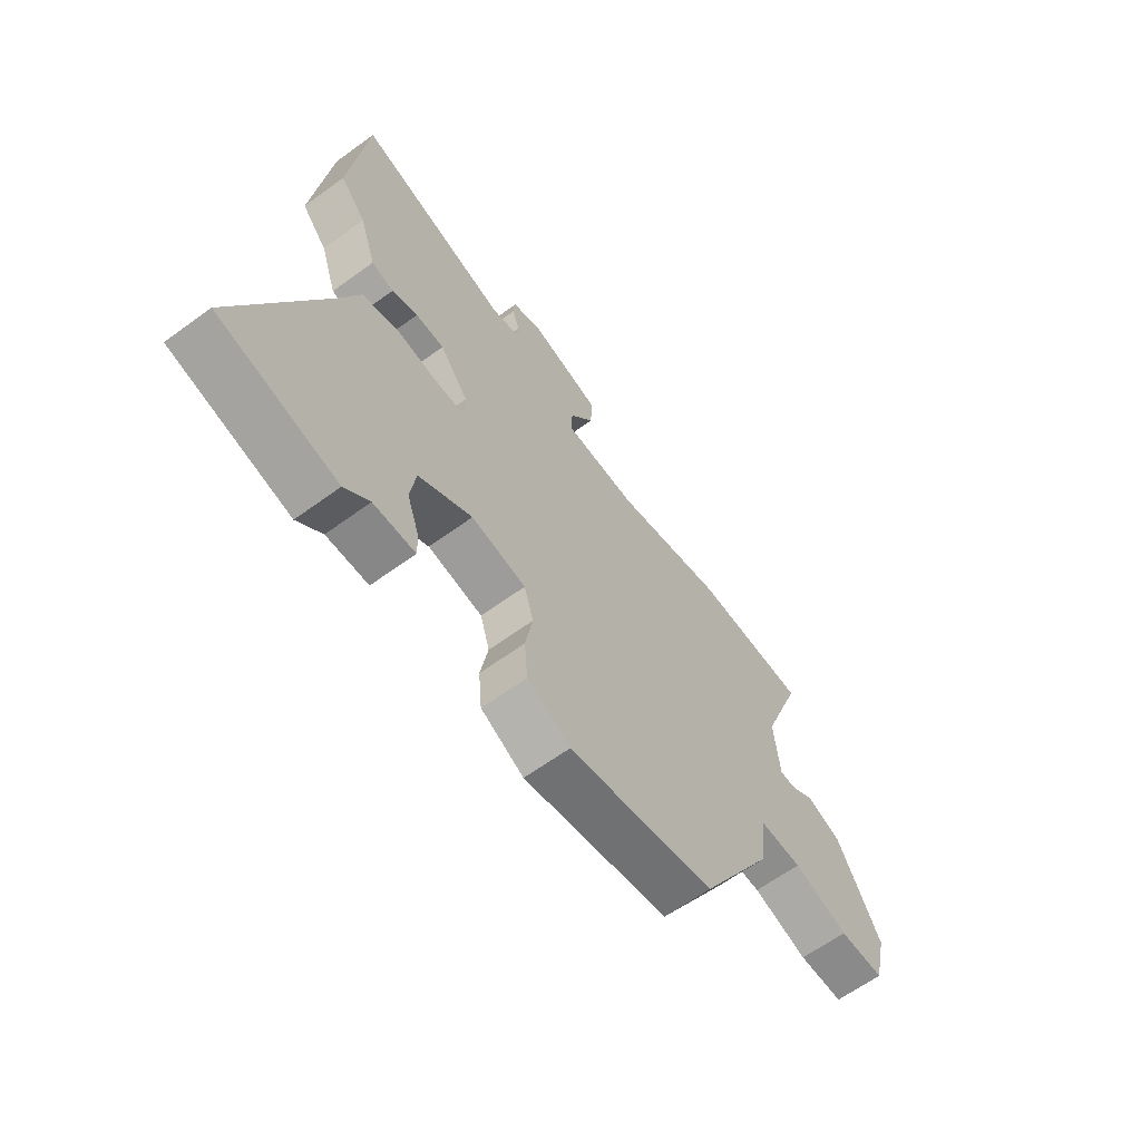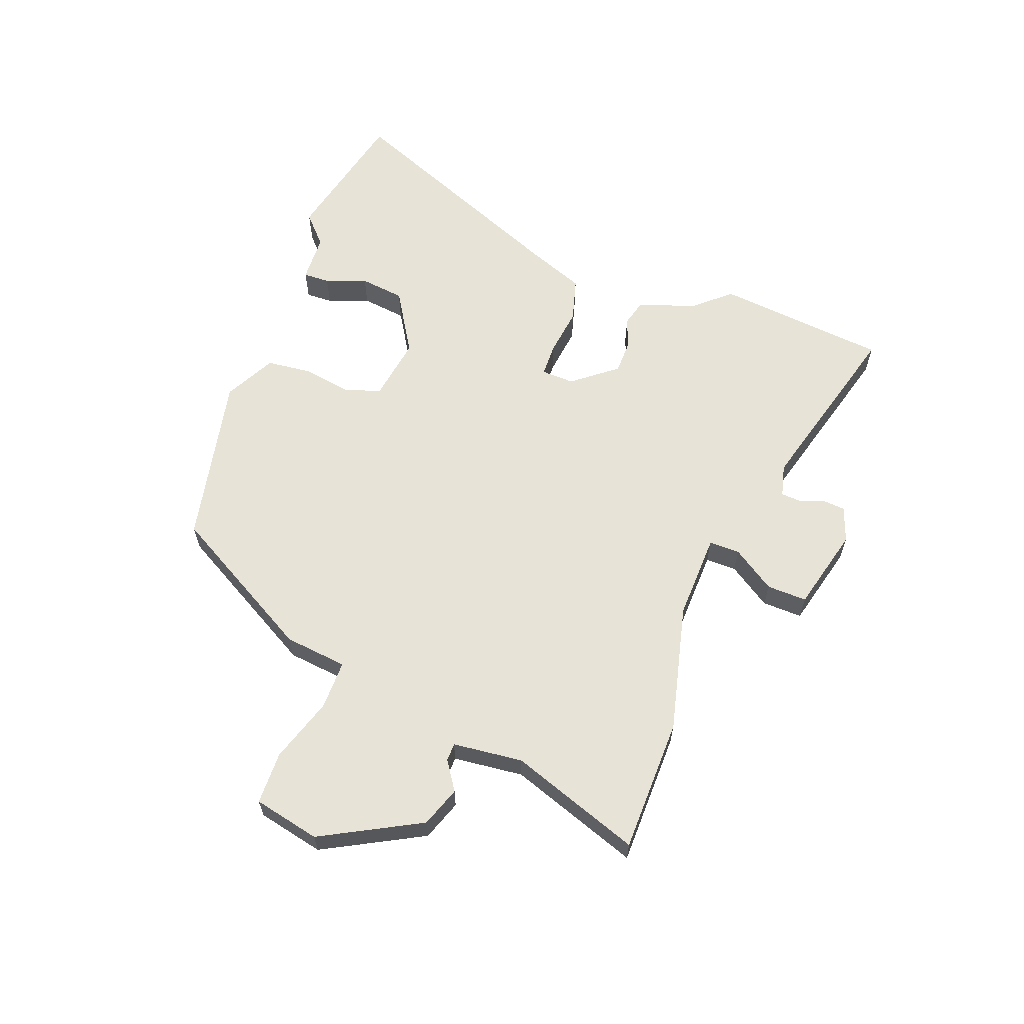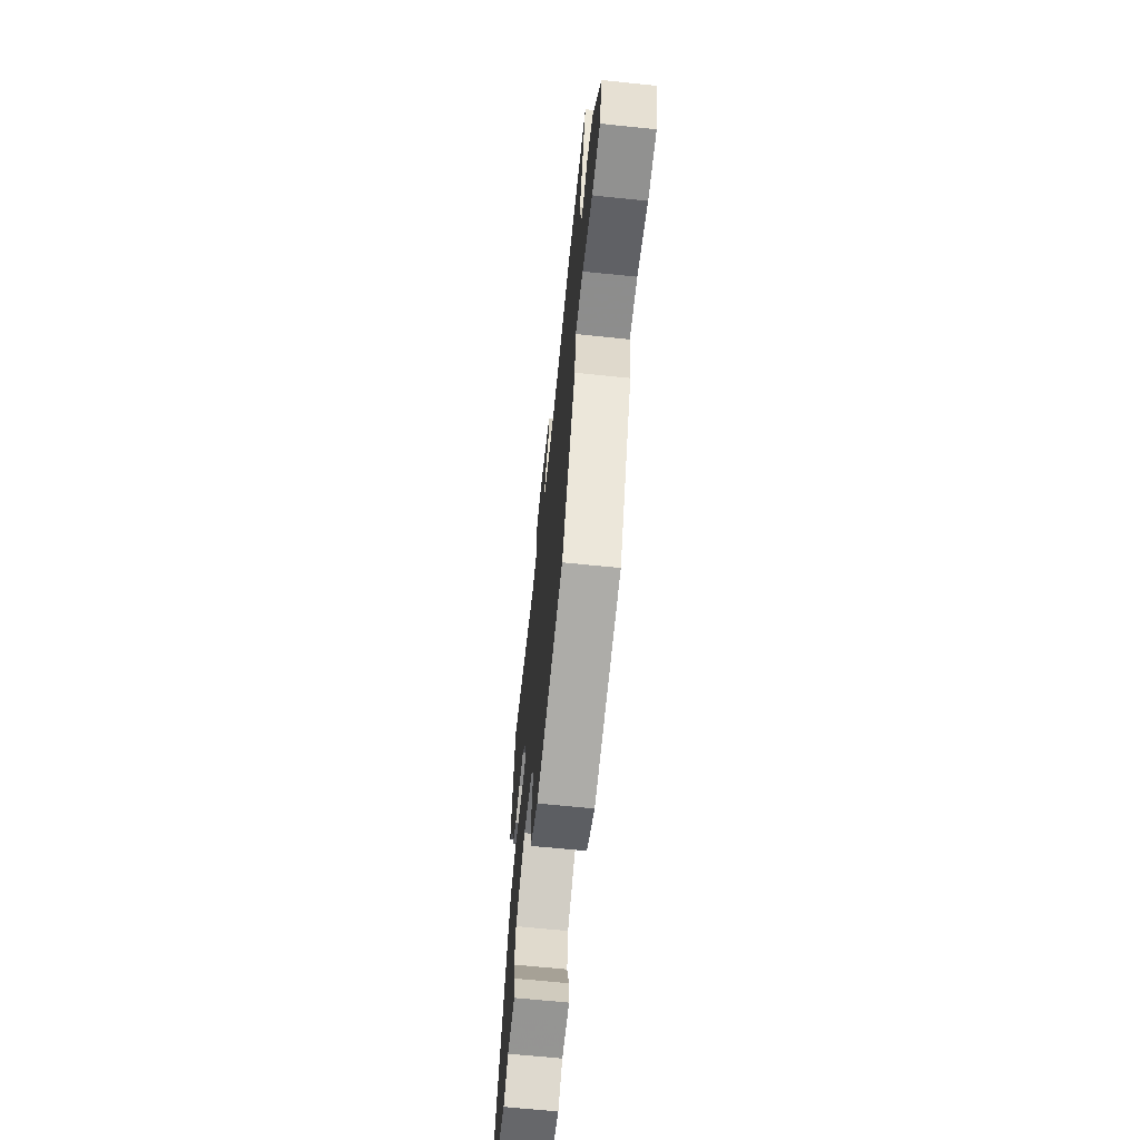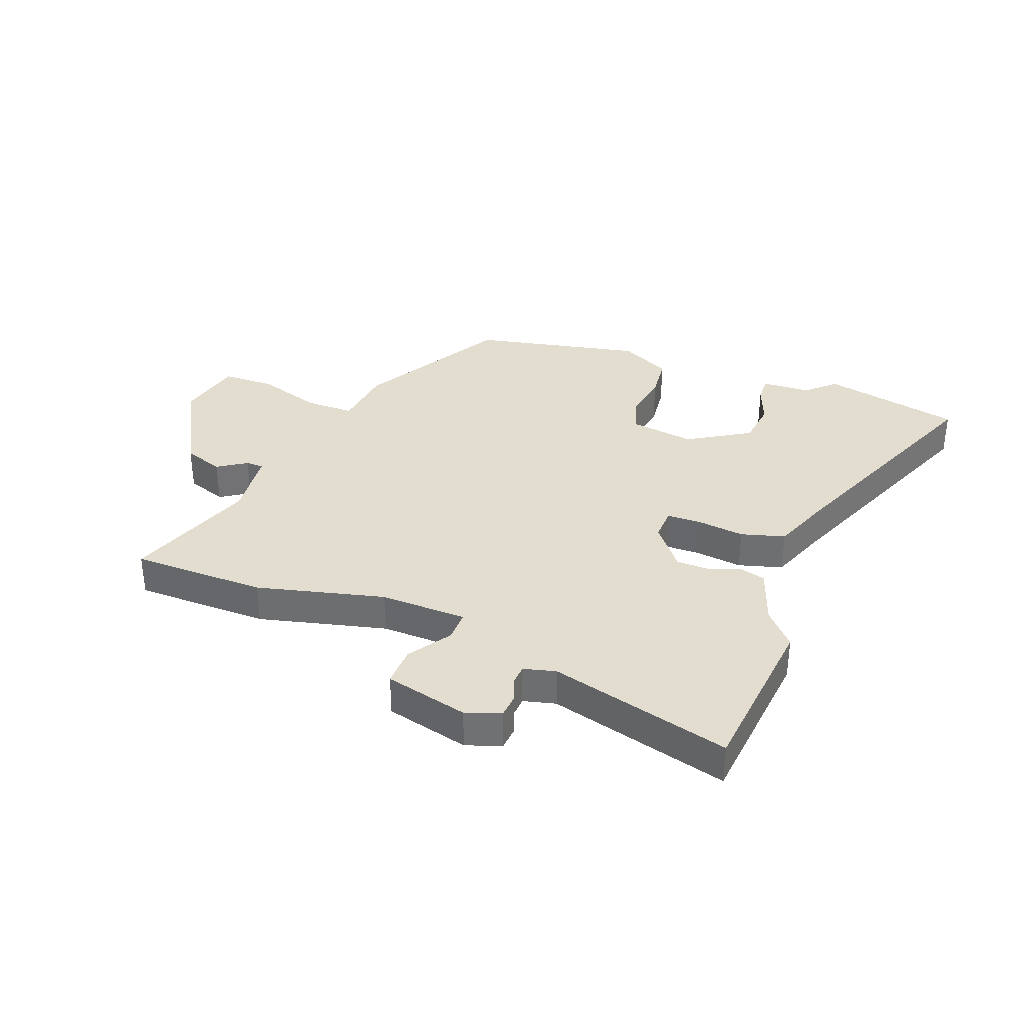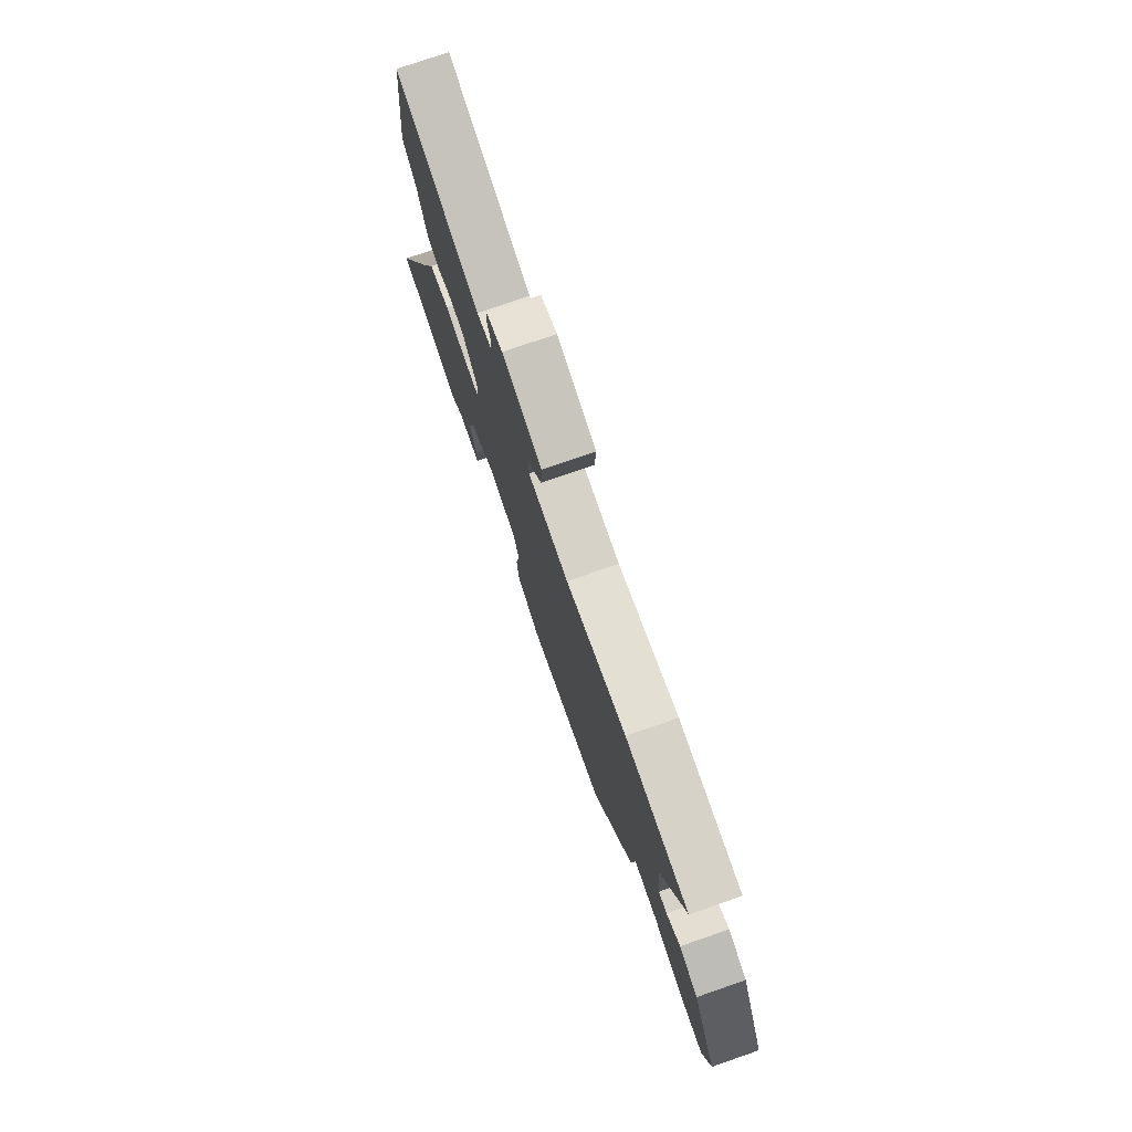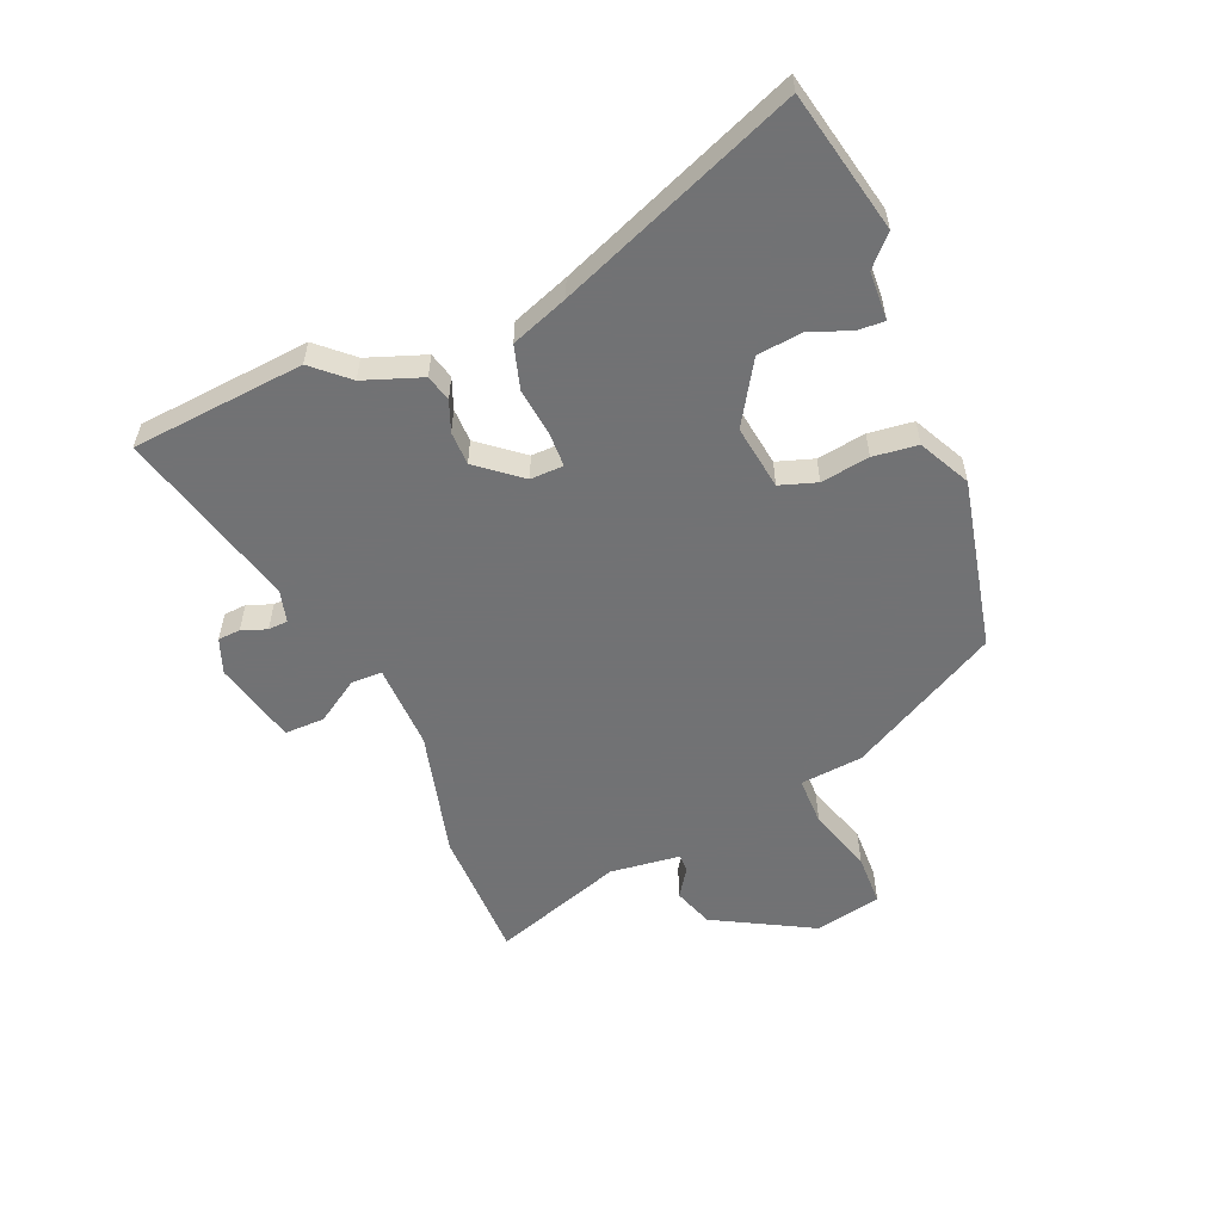
<metadata>
{"format":"obj","ext":"obj","renderer":"f3d","projection":"perspective","resolution":1024,"background":"white","views":[{"elev":-63.4,"azim":126.4,"up":"+Z"},{"elev":61.9,"azim":-70.5,"up":"+Y"},{"elev":-65.9,"azim":-95.9,"up":"+Z"},{"elev":34.8,"azim":19.7,"up":"+Y"},{"elev":76.1,"azim":-109.1,"up":"+Z"},{"elev":-55.6,"azim":111.2,"up":"+Y"}]}
</metadata>
<code>
v 0.484 0.07 0.634
v 0.519 0.07 0.338
v 0.467 0.07 0.277
v 0.434 0.07 0.177
v 0.389 0.07 0.164
v 0.336 0.07 0.183
v 0.278 0.07 0.181
v 0.22 0.07 0.105
v 0.223 0.07 0.048
v 0.281 0.07 0.048
v 0.364 0.07 0.06
v 0.44 0.07 0.04
v 0.479 0.07 -0.057
v 0.654 0.07 -0.462
v 0.414 0.07 -0.521
v 0.364 0.07 -0.476
v 0.28 0.07 -0.474
v 0.281 0.07 -0.428
v 0.306 0.07 -0.357
v 0.295 0.07 -0.28
v 0.187 0.07 -0.217
v 0.076 0.07 -0.236
v 0.057 0.07 -0.3
v 0.072 0.07 -0.383
v 0.065 0.07 -0.46
v -0.022 0.07 -0.507
v -0.318 0.07 -0.451
v -0.466 0.07 -0.198
v -0.48 0.07 -0.09
v -0.565 0.07 -0.092
v -0.676 0.07 -0.13
v -0.767 0.07 -0.13
v -0.794 0.07 -0.016
v -0.706 0.07 0.156
v -0.637 0.07 0.182
v -0.587 0.07 0.15
v -0.556 0.07 0.151
v -0.545 0.07 0.272
v -0.628 0.07 0.496
v -0.396 0.07 0.503
v -0.175 0.07 0.453
v -0.026 0.07 0.46
v -0.027 0.07 0.513
v -0.077 0.07 0.586
v -0.08 0.07 0.655
v 0.064 0.07 0.694
v 0.125 0.07 0.673
v 0.129 0.07 0.634
v 0.114 0.07 0.591
v 0.117 0.07 0.557
v 0.173 0.07 0.544
v 0.484 0 0.634
v 0.519 0 0.338
v 0.467 0 0.277
v 0.434 0 0.177
v 0.389 0 0.164
v 0.336 0 0.183
v 0.278 0 0.181
v 0.22 0 0.105
v 0.223 0 0.048
v 0.281 0 0.048
v 0.364 0 0.06
v 0.44 0 0.04
v 0.479 0 -0.057
v 0.654 0 -0.462
v 0.414 0 -0.521
v 0.364 0 -0.476
v 0.28 0 -0.474
v 0.281 0 -0.428
v 0.306 0 -0.357
v 0.295 0 -0.28
v 0.187 0 -0.217
v 0.076 0 -0.236
v 0.057 0 -0.3
v 0.072 0 -0.383
v 0.065 0 -0.46
v -0.022 0 -0.507
v -0.318 0 -0.451
v -0.466 0 -0.198
v -0.48 0 -0.09
v -0.565 0 -0.092
v -0.676 0 -0.13
v -0.767 0 -0.13
v -0.794 0 -0.016
v -0.706 0 0.156
v -0.637 0 0.182
v -0.587 0 0.15
v -0.556 0 0.151
v -0.545 0 0.272
v -0.628 0 0.496
v -0.396 0 0.503
v -0.175 0 0.453
v -0.026 0 0.46
v -0.027 0 0.513
v -0.077 0 0.586
v -0.08 0 0.655
v 0.064 0 0.694
v 0.125 0 0.673
v 0.129 0 0.634
v 0.114 0 0.591
v 0.117 0 0.557
v 0.173 0 0.544
f 47 48 49
f 46 47 49
f 45 46 49
f 44 45 49
f 43 44 49
f 42 43 49 50
f 38 39 40 41
f 37 38 41 42
f 34 35 36
f 33 34 36
f 32 33 36
f 31 32 36
f 30 31 36
f 29 30 36 37
f 27 28 29
f 26 27 29
f 25 26 29
f 24 25 29
f 23 24 29
f 29 37 42
f 23 29 42
f 22 23 42
f 16 17 18 19
f 16 19 20
f 15 16 20
f 14 15 20
f 13 14 20
f 13 20 21
f 12 13 21
f 11 12 21
f 10 11 21
f 3 4 5 6
f 3 6 7
f 2 3 7
f 1 2 7
f 51 1 7
f 50 51 7 8
f 42 50 8 9
f 22 42 9
f 9 10 21 22
f 100 99 98
f 100 98 97
f 100 97 96
f 100 96 95
f 100 95 94
f 101 100 94 93
f 92 91 90 89
f 93 92 89 88
f 87 86 85
f 87 85 84
f 87 84 83
f 87 83 82
f 87 82 81
f 88 87 81 80
f 80 79 78
f 80 78 77
f 80 77 76
f 80 76 75
f 80 75 74
f 93 88 80
f 93 80 74
f 93 74 73
f 70 69 68 67
f 71 70 67
f 71 67 66
f 71 66 65
f 71 65 64
f 72 71 64
f 72 64 63
f 72 63 62
f 72 62 61
f 57 56 55 54
f 58 57 54
f 58 54 53
f 58 53 52
f 58 52 102
f 59 58 102 101
f 60 59 101 93
f 60 93 73
f 73 72 61 60
f 1 52 53 2
f 2 53 54 3
f 3 54 55 4
f 4 55 56 5
f 5 56 57 6
f 6 57 58 7
f 7 58 59 8
f 8 59 60 9
f 9 60 61 10
f 10 61 62 11
f 11 62 63 12
f 12 63 64 13
f 13 64 65 14
f 14 65 66 15
f 15 66 67 16
f 16 67 68 17
f 17 68 69 18
f 18 69 70 19
f 19 70 71 20
f 20 71 72 21
f 21 72 73 22
f 22 73 74 23
f 23 74 75 24
f 24 75 76 25
f 25 76 77 26
f 26 77 78 27
f 27 78 79 28
f 28 79 80 29
f 29 80 81 30
f 30 81 82 31
f 31 82 83 32
f 32 83 84 33
f 33 84 85 34
f 34 85 86 35
f 35 86 87 36
f 36 87 88 37
f 37 88 89 38
f 38 89 90 39
f 39 90 91 40
f 40 91 92 41
f 41 92 93 42
f 42 93 94 43
f 43 94 95 44
f 44 95 96 45
f 45 96 97 46
f 46 97 98 47
f 47 98 99 48
f 48 99 100 49
f 49 100 101 50
f 50 101 102 51
f 51 102 52 1

</code>
